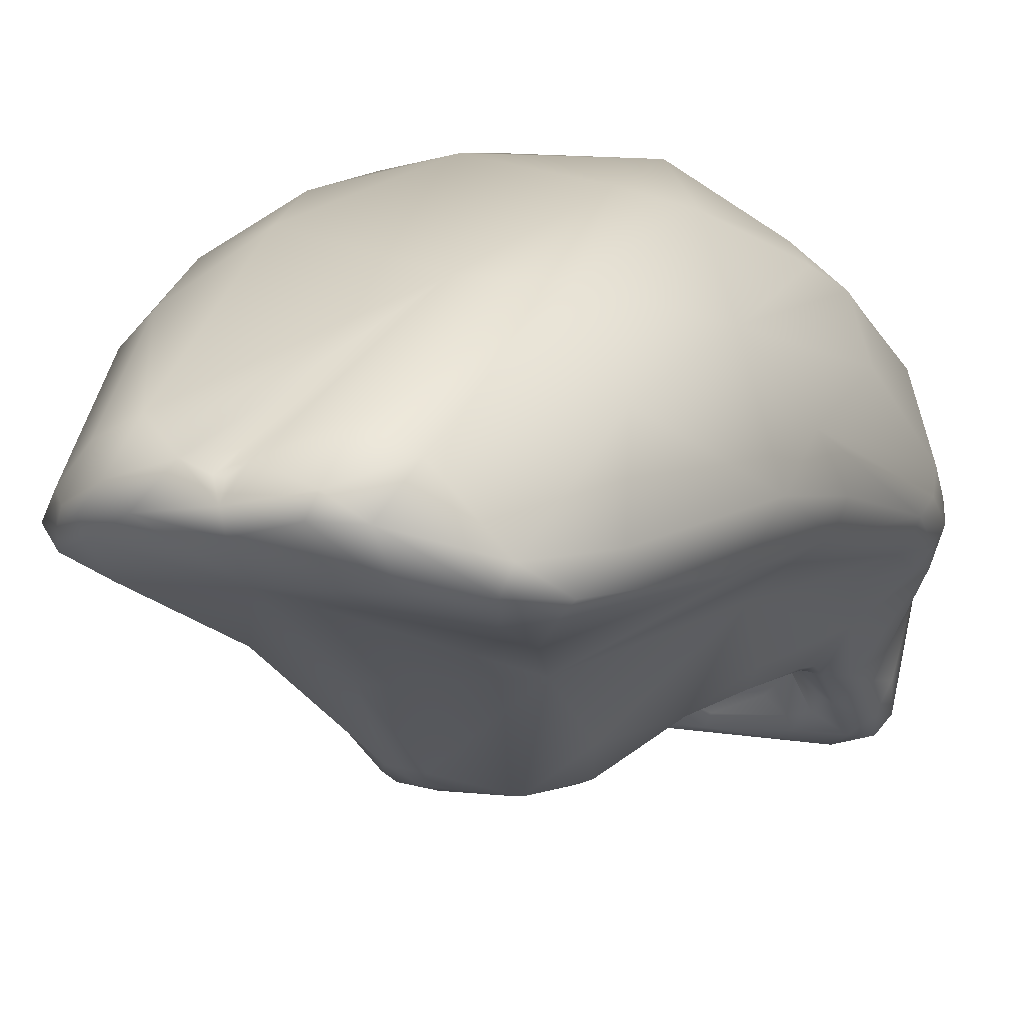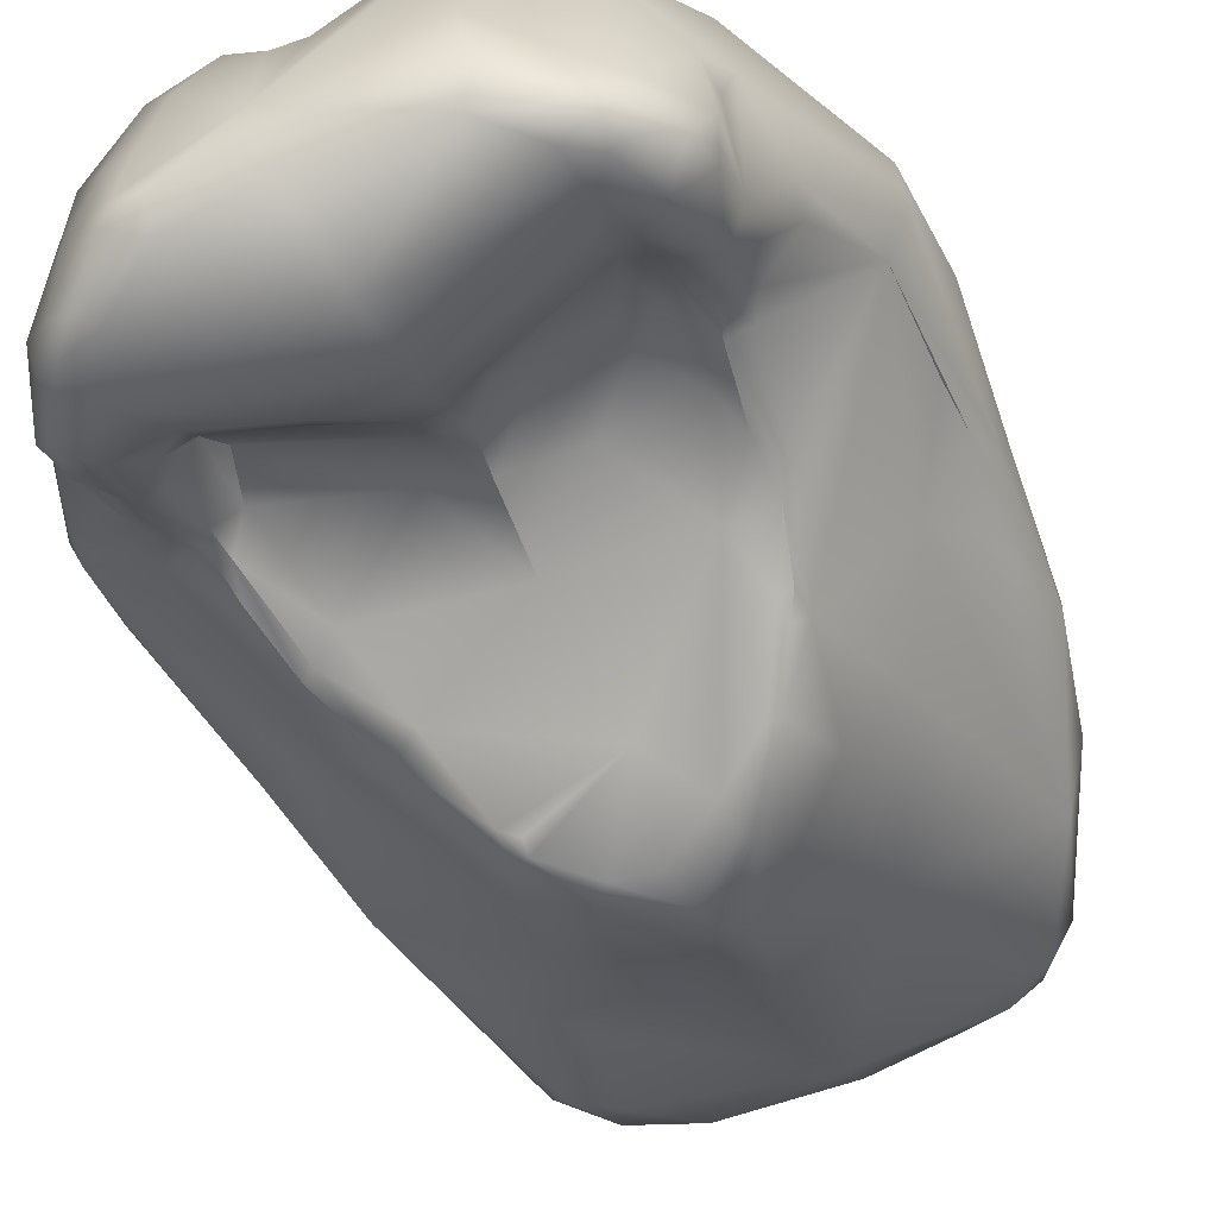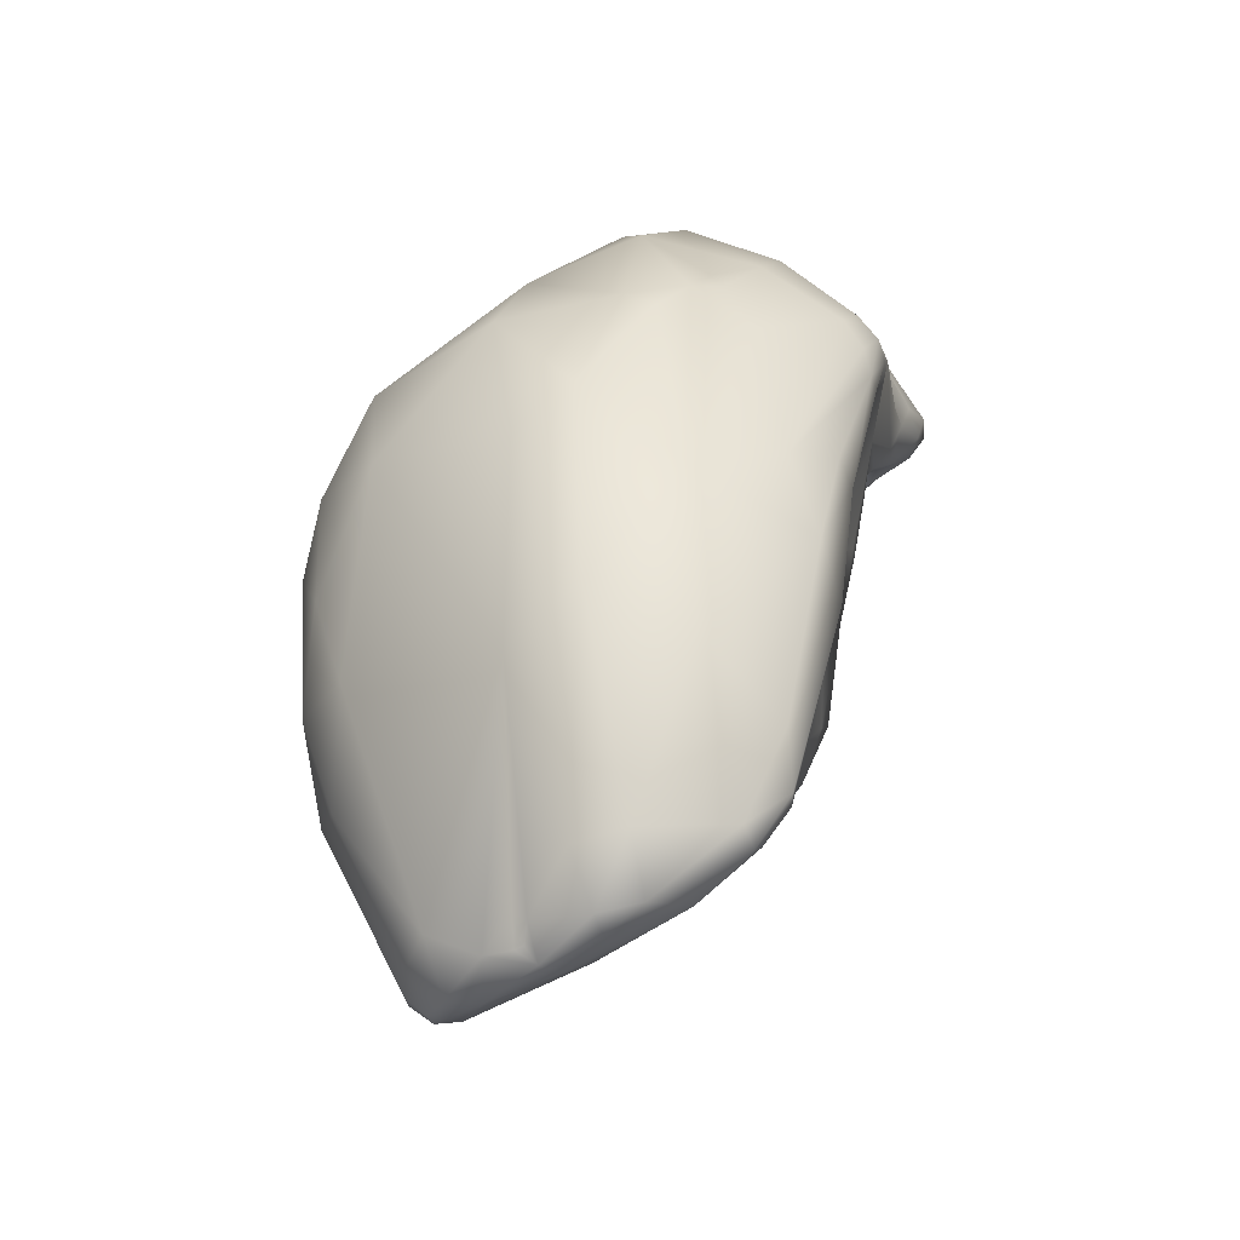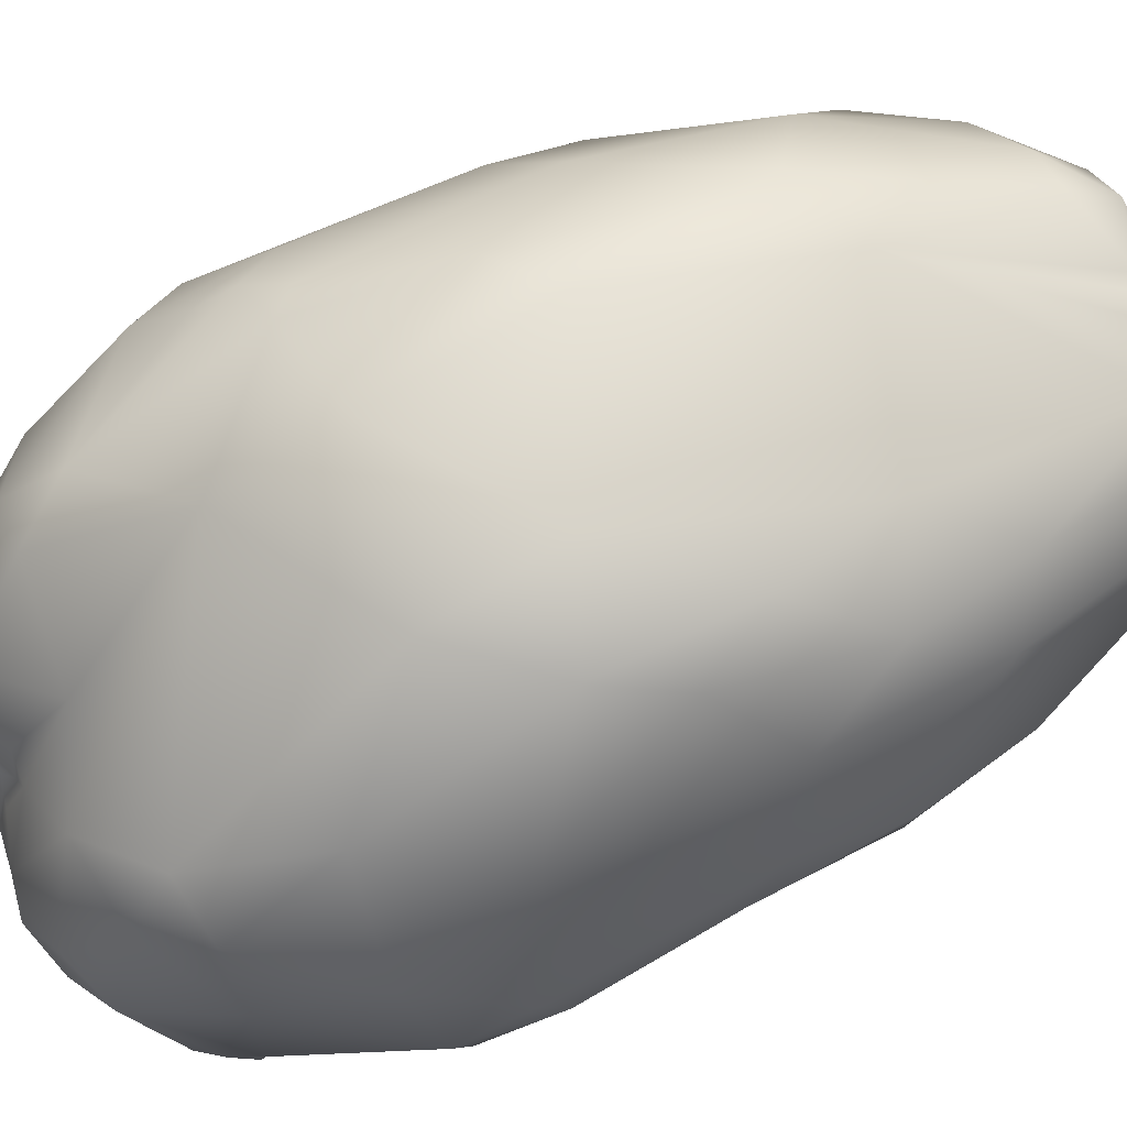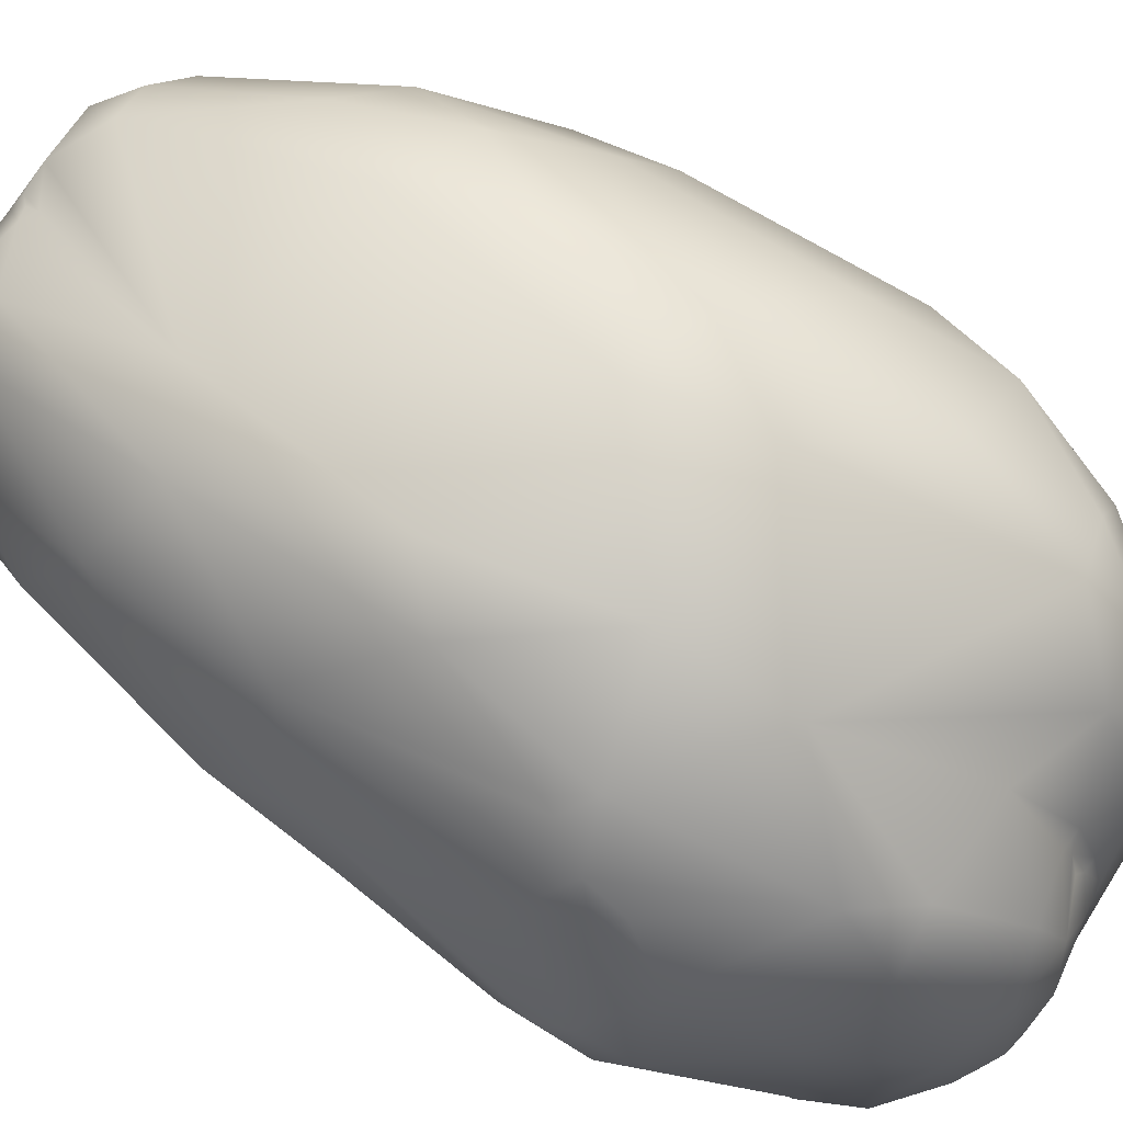
<metadata>
{"format":"obj","ext":"obj","renderer":"f3d","projection":"perspective","resolution":1024,"background":"white","views":[{"elev":13.0,"azim":24.6,"up":"+Z"},{"elev":-65.6,"azim":-155.2,"up":"+Z"},{"elev":-44.9,"azim":39.9,"up":"+Y"},{"elev":75.8,"azim":-112.1,"up":"+Z"},{"elev":72.5,"azim":120.6,"up":"+Z"}]}
</metadata>
<code>
v 15.88 -150.3 1450
v 16.82 -143.3 1456
v 17.04 -148.4 1453
v 17.74 -141.2 1452
v 17.25 -141.8 1450
v 16.2 -133 1457
v 18.7 -132.1 1449
v 18.8 -130.3 1450
v 18.14 -131.8 1448
v 17.17 -131.1 1447
v 18.35 -128.5 1451
v 18.59 -127.2 1448
v 18.24 -128.2 1447
v 17.84 -125.2 1448
v 17.39 -125.8 1445
v 17.2 -127.9 1445
v 12.83 -162.9 1451
v 11.94 -162.8 1450
v 13.98 -160.2 1453
v 12.68 -156.8 1459
v 13.73 -146.1 1461
v 14.83 -141.1 1448
v 12.44 -140.6 1446
v 13.98 -130.6 1460
v 12.19 -133.6 1462
v 12.63 -132.7 1462
v 14.92 -129.6 1458
v 14.86 -130.6 1445
v 15.71 -125.4 1455
v 14.23 -128.1 1459
v 13.71 -127.7 1442
v 12.77 -124.4 1438
v 14.1 -122.6 1439
v 13.25 -121.9 1437
v 13.72 -120.1 1437
v 12.95 -120.7 1435
v 14.15 -119.1 1451
v 14.43 -119.4 1441
v 14.39 -118.2 1442
v 13.37 -118.8 1434
v 12.39 -118.8 1433
v 12.11 -115.3 1435
v 6.769 -167.7 1452
v 7.315 -166.4 1458
v 11.08 -165.4 1453
v 10.61 -165.9 1452
v 9.72 -164 1450
v 8.87 -154.2 1464
v 8.985 -158.2 1448
v 7.263 -153.3 1445
v 6.887 -146.7 1440
v 9.579 -140.5 1465
v 11.26 -135.4 1441
v 10.2 -134.1 1439
v 8.41 -138.5 1439
v 6.771 -137.4 1439
v 11.02 -131.4 1463
v 10.76 -129.7 1439
v 9.441 -133.5 1439
v 7.984 -132.4 1440
v 11.38 -129.3 1439
v 11.43 -126.8 1439
v 11.45 -125.6 1438
v 10.81 -127.4 1439
v 10.79 -126.7 1439
v 10.14 -127.7 1439
v 10.22 -126 1438
v 8.816 -126.1 1439
v 11.38 -123.2 1436
v 9.602 -122.8 1436
v 8.389 -121.9 1437
v 7.789 -123.1 1438
v 11.26 -120.2 1433
v 9.444 -121.4 1435
v 7.686 -120.9 1434
v 7.881 -120.2 1433
v 6.617 -121.5 1435
v 10.16 -117.1 1456
v 9.357 -120.5 1459
v 6.909 -117.4 1458
v 11.35 -115.5 1432
v 9.5 -117.9 1432
v 10.18 -115.4 1431
v 10.74 -113.5 1447
v 7.076 -111.9 1449
v 9.045 -112.5 1436
v 10.04 -114 1432
v 8.805 -114 1431
v 8.064 -114.8 1431
v 7.274 -111.6 1433
v 6.225 -169 1455
v 4.055 -169.5 1457
v 3.522 -169.9 1455
v 4.328 -166.7 1459
v 3.899 -156.5 1464
v 3.017 -146.8 1436
v 2.081 -145.8 1436
v 6.244 -143.2 1467
v 5.435 -143.5 1437
v 5.272 -142.1 1437
v 4.494 -143.6 1436
v 4.427 -142.7 1436
v 4.594 -132.7 1467
v 4.196 -125.5 1464
v 3.747 -122.3 1434
v 3.154 -121.9 1433
v 4.28 -112.9 1453
v 3.285 -111.4 1449
v 4.14 -110.5 1442
v 6.677 -110.9 1437
v 5.187 -110.6 1436
v 6.651 -111.7 1432
v 5.835 -111.1 1433
v 4.76 -112.6 1431
v 4.563 -111.2 1432
v 0.2588 -168.5 1457
v -0.5616 -169.8 1456
v -0.6026 -169.2 1457
v -0.6014 -168.7 1457
v -0.5116 -167.8 1458
v -1.184 -169.3 1457
v -0.3505 -169.7 1454
v -0.455 -167.3 1451
v -0.5842 -157.6 1445
v 0.2434 -152 1439
v -0.7792 -150.5 1437
v -0.6037 -149 1437
v -2.161 -151.7 1439
v -0.2542 -146.4 1436
v -1.131 -143.7 1437
v -1.276 -141.1 1437
v -0.4516 -133.9 1439
v 2.19 -128.5 1440
v 0.5961 -125.9 1438
v 0.2086 -124.7 1436
v -0.7218 -129 1439
v -1.208 -126.1 1438
v -1.264 -125.2 1437
v -1.224 -124.5 1436
v -2.772 -124.7 1438
v -2.753 -123.9 1436
v -0.8166 -123.1 1433
v -1.241 -121.6 1432
v -2.108 -123.6 1435
v 0.2744 -117 1456
v -0.6514 -117.8 1431
v 0.3056 -113.5 1451
v -1.337 -113.4 1450
v 0.1324 -112.5 1448
v -0.481 -113 1449
v -0.4653 -112.1 1447
v -1.291 -112 1447
v 0.7097 -111 1444
v -1.187 -111.2 1444
v 0.2524 -110.5 1435
v 0.0478 -112.5 1432
v -2.876 -169.1 1457
v -5.15 -169.7 1455
v -5.87 -167.1 1459
v -6.639 -169.4 1456
v -7.227 -155.9 1445
v -7.043 -153.1 1465
v -3.503 -145.9 1436
v -3.596 -144.3 1436
v -4.111 -146.6 1436
v -4.936 -146.7 1437
v -6.492 -142.3 1437
v -7.244 -142.4 1437
v -3.85 -139.5 1467
v -5.19 -131.7 1466
v -4.861 -129.8 1440
v -3.135 -126.8 1439
v -4.932 -125.1 1438
v -5.202 -114.9 1455
v -4.549 -111.4 1449
v -6.118 -110.7 1445
v -8.339 -168.8 1454
v -8.231 -168.3 1453
v -9.557 -168.1 1454
v -10.21 -167.6 1453
v -8.475 -167.2 1457
v -8.617 -165.5 1450
v -11.03 -166.4 1455
v -11.22 -166 1452
v -10.5 -158.4 1462
v -8.996 -146.2 1466
v -11.51 -146.9 1444
v -8.449 -146.2 1439
v -11.57 -141.9 1465
v -9.75 -139.8 1439
v -8.988 -139.4 1438
v -9.52 -137.3 1466
v -8.044 -134.8 1440
v -8.932 -138.2 1438
v -9.704 -138.1 1439
v -10.67 -134.8 1439
v -11.62 -135 1440
v -9.951 -129.6 1440
v -10.68 -131.6 1439
v -11.64 -133.4 1439
v -11.43 -125.9 1461
v -7.817 -126.8 1440
v -8.136 -124.9 1439
v -9.619 -125.6 1439
v -10.82 -124.9 1439
v -11.35 -127.5 1439
v -12.02 -125.5 1438
v -9.337 -121.9 1436
v -10.88 -122.7 1436
v -8.834 -120.7 1433
v -10.84 -120.6 1433
v -9.089 -118.5 1458
v -10.27 -115.8 1455
v -9.867 -115.5 1431
v -10.3 -118 1432
v -11.41 -116.6 1431
v -11.32 -115.3 1431
v -12.55 -115.4 1432
v -8.764 -112.2 1450
v -11.93 -113.5 1447
v -7.926 -111 1437
v -7.462 -113.1 1431
v -8.254 -111.9 1432
v -11.2 -114.5 1432
v -11.28 -113.7 1433
v -12.69 -165 1453
v -14.81 -158.5 1450
v -14.05 -155.9 1459
v -16.6 -156.6 1453
v -12.36 -151.1 1463
v -15.08 -145.8 1461
v -14.56 -141.2 1447
v -16.74 -143.7 1449
v -15.14 -133.3 1460
v -17.01 -125.6 1455
v -16.01 -125 1441
v -12.74 -127.5 1439
v -13.44 -126.1 1439
v -16.34 -123.3 1441
v -13.19 -123.5 1436
v -14.62 -122.2 1437
v -12.65 -119.3 1457
v -15.09 -119.1 1452
v -14.97 -117.1 1440
v -15.84 -118.8 1442
v -15.29 -118.5 1439
v -15.17 -118.3 1436
v -12.59 -119.4 1433
v -12.58 -116.6 1432
v -13.26 -115.3 1434
v -14.24 -117.7 1433
v -14.51 -119.7 1434
v -18.2 -150 1453
v -18.21 -149.6 1451
v -18.1 -144.1 1455
v -18.71 -140.8 1450
v -19.01 -141.6 1452
v -17.9 -139 1449
v -17.81 -135.8 1448
v -19.57 -131.2 1452
v -19.97 -132.7 1450
v -17.95 -129.3 1445
v -19.58 -128.1 1447
v -19.59 -127 1450
v 10.2 -134.1 1439
v 10.76 -129.7 1439
v 10.14 -127.7 1439
v 8.389 -121.9 1437
v 7.789 -123.1 1438
v -0.7218 -129 1439
v -9.704 -138.1 1439
v -10.67 -134.8 1439
v -11.35 -127.5 1439
v -17.9 -139 1449
v -17.81 -135.8 1448
v -17.95 -129.3 1445
g grp1
f 19 1 3
f 3 1 5
f 5 4 3
f 3 4 2
f 7 4 5
f 6 11 29
f 2 4 7
f 7 8 2
f 2 8 11
f 6 2 11
f 7 5 9
f 9 5 10
f 7 9 13
f 9 10 13
f 11 8 12
f 12 14 11
f 11 14 29
f 37 29 14
f 8 7 12
f 7 13 12
f 13 15 12
f 15 39 12
f 14 12 39
f 16 13 10
f 13 16 15
f 15 16 31
f 39 37 14
f 20 45 19
f 19 45 17
f 46 18 17
f 17 45 46
f 20 44 45
f 19 17 1
f 18 1 17
f 1 18 49
f 20 19 3
f 21 20 3
f 48 20 21
f 21 3 2
f 22 1 50
f 22 5 1
f 50 23 22
f 22 10 5
f 10 22 23
f 52 25 57
f 2 6 21
f 30 24 27
f 21 24 26
f 52 21 25
f 25 26 57
f 21 26 25
f 26 24 57
f 57 24 79
f 6 29 27
f 27 24 6
f 21 6 24
f 28 16 10
f 28 10 23
f 28 23 31
f 23 53 31
f 31 16 28
f 24 30 79
f 27 29 30
f 29 79 30
f 61 31 53
f 31 32 15
f 31 63 32
f 32 63 69
f 61 62 31
f 63 31 62
f 78 79 29
f 39 15 38
f 38 15 33
f 33 34 38
f 32 33 15
f 33 32 34
f 35 34 36
f 38 34 35
f 69 34 32
f 34 69 36
f 36 69 73
f 37 78 29
f 78 37 84
f 84 37 39
f 39 42 84
f 42 86 84
f 38 35 39
f 39 35 40
f 39 40 42
f 81 42 40
f 40 35 36
f 40 41 81
f 41 36 73
f 40 36 41
f 41 73 82
f 91 45 44
f 91 43 46
f 46 45 91
f 47 18 46
f 49 18 47
f 46 43 47
f 47 123 49
f 20 48 44
f 94 44 48
f 94 48 95
f 98 95 48
f 49 50 1
f 49 123 50
f 98 48 52
f 52 48 21
f 23 50 51
f 57 103 52
f 103 98 52
f 98 103 169
f 23 51 55
f 23 55 53
f 55 54 53
f 59 265 55
f 56 59 55
f 56 60 59
f 104 103 57
f 58 64 61
f 53 54 61
f 265 66 266
f 61 54 58
f 66 64 266
f 59 66 265
f 59 60 267
f 267 60 68
f 104 57 79
f 61 64 62
f 65 62 64
f 65 63 62
f 63 65 67
f 66 65 64
f 65 66 67
f 67 267 68
f 70 67 68
f 67 69 63
f 70 69 67
f 71 70 68
f 72 68 133
f 269 71 68
f 268 75 74
f 134 268 72
f 77 268 134
f 268 77 75
f 134 72 133
f 82 73 76
f 69 70 74
f 74 73 69
f 74 76 73
f 74 70 71
f 75 76 74
f 80 79 78
f 85 78 84
f 107 80 78
f 107 78 85
f 104 79 80
f 41 82 83
f 81 41 83
f 89 83 82
f 110 84 86
f 84 110 85
f 85 110 109
f 87 86 42
f 42 81 87
f 81 83 87
f 88 83 89
f 87 83 88
f 86 87 90
f 90 87 112
f 112 87 88
f 110 86 90
f 114 88 89
f 114 112 88
f 90 112 113
f 93 43 91
f 44 92 91
f 91 92 93
f 44 94 92
f 117 93 92
f 92 116 117
f 116 92 94
f 95 116 94
f 123 47 43
f 122 43 93
f 123 43 122
f 51 50 96
f 99 51 96
f 99 96 101
f 131 102 101
f 97 101 96
f 97 131 101
f 55 100 56
f 99 55 51
f 55 99 100
f 100 99 101
f 102 100 101
f 100 102 131
f 56 100 131
f 60 132 133
f 132 60 56
f 133 68 60
f 135 77 134
f 77 105 75
f 135 105 77
f 135 106 105
f 106 75 105
f 106 76 75
f 82 76 106
f 142 106 135
f 106 142 143
f 143 82 106
f 145 104 80
f 107 145 80
f 107 85 108
f 108 147 107
f 107 147 145
f 108 85 109
f 111 109 110
f 155 109 111
f 90 113 110
f 112 115 113
f 112 114 115
f 111 110 113
f 111 113 155
f 113 115 155
f 89 82 146
f 146 114 89
f 156 114 146
f 155 115 156
f 156 115 114
f 93 117 122
f 95 120 116
f 116 119 118
f 116 118 117
f 116 120 119
f 121 118 119
f 121 119 120
f 121 117 118
f 117 121 157
f 120 157 121
f 157 120 95
f 124 123 161
f 50 123 124
f 124 125 50
f 125 124 128
f 96 50 125
f 96 125 126
f 127 96 126
f 126 125 128
f 128 165 126
f 165 127 126
f 96 127 97
f 97 127 129
f 130 97 129
f 130 131 97
f 130 129 164
f 163 164 129
f 164 131 130
f 131 132 56
f 193 132 131
f 170 169 103
f 104 170 103
f 171 136 132
f 171 172 136
f 270 133 132
f 171 132 193
f 134 133 270
f 270 137 134
f 137 135 134
f 137 138 135
f 138 139 135
f 172 137 136
f 137 140 138
f 140 141 138
f 141 139 138
f 172 140 137
f 172 173 140
f 82 143 146
f 139 142 135
f 139 144 142
f 144 210 142
f 210 143 142
f 141 144 139
f 141 210 144
f 143 215 146
f 174 104 145
f 174 145 148
f 150 147 108
f 148 145 147
f 150 148 147
f 174 148 175
f 108 109 153
f 149 150 108
f 151 149 108
f 153 151 108
f 151 150 149
f 151 153 154
f 148 150 152
f 152 150 151
f 154 152 151
f 175 152 154
f 175 154 155
f 175 148 152
f 155 153 109
f 153 155 154
f 159 157 95
f 117 158 122
f 157 158 117
f 160 157 159
f 160 158 157
f 160 177 158
f 160 159 181
f 122 158 123
f 123 158 178
f 177 178 158
f 161 123 182
f 95 162 159
f 169 162 95
f 161 128 124
f 161 188 128
f 95 98 169
f 165 163 127
f 163 129 127
f 128 166 165
f 165 167 163
f 167 164 163
f 166 168 165
f 168 167 165
f 128 188 166
f 188 168 166
f 131 164 193
f 164 167 193
f 194 193 167
f 168 194 167
f 170 192 169
f 198 202 171
f 202 173 172
f 172 171 202
f 173 202 203
f 212 170 104
f 140 173 203
f 140 208 141
f 141 208 210
f 215 143 210
f 104 174 212
f 174 213 212
f 219 174 175
f 219 175 176
f 219 213 174
f 221 176 155
f 176 175 155
f 222 156 146
f 222 155 156
f 155 222 223
f 155 223 221
f 160 181 179
f 177 160 179
f 182 123 178
f 180 178 177
f 177 179 180
f 159 185 181
f 181 183 179
f 185 183 181
f 178 180 184
f 178 184 182
f 180 179 183
f 183 226 180
f 226 184 180
f 161 182 184
f 185 159 162
f 228 183 185
f 230 185 162
f 185 230 228
f 187 188 161
f 187 161 227
f 186 230 162
f 169 186 162
f 186 189 230
f 189 231 230
f 188 187 190
f 190 187 232
f 192 189 186
f 168 188 190
f 190 191 168
f 168 191 194
f 190 195 191
f 192 186 169
f 271 194 191
f 196 193 194
f 196 195 190
f 271 272 194
f 190 197 196
f 197 200 196
f 190 262 197
f 197 262 200
f 192 170 201
f 198 171 193
f 204 198 206
f 199 193 196
f 198 193 199
f 196 200 199
f 206 198 199
f 273 199 200
f 237 273 200
f 204 202 198
f 202 204 203
f 208 203 204
f 208 204 205
f 208 205 209
f 204 206 205
f 206 207 205
f 209 205 207
f 273 237 207
f 201 170 212
f 208 140 203
f 211 210 208
f 211 208 209
f 240 209 207
f 211 215 210
f 240 211 209
f 211 240 248
f 215 211 248
f 201 212 242
f 242 212 213
f 242 213 243
f 213 220 243
f 222 146 214
f 215 214 146
f 217 222 214
f 216 214 215
f 216 217 214
f 249 217 216
f 224 217 218
f 215 248 216
f 249 216 248
f 218 217 249
f 220 213 219
f 220 219 176
f 221 220 176
f 225 221 223
f 217 224 222
f 225 223 224
f 224 223 222
f 218 225 224
f 221 225 250
f 218 250 225
f 227 161 184
f 184 226 227
f 227 226 229
f 226 183 228
f 254 227 229
f 226 228 229
f 229 253 254
f 255 228 231
f 230 231 228
f 227 232 187
f 233 227 254
f 189 234 231
f 231 234 255
f 232 262 190
f 232 227 233
f 234 260 255
f 192 234 189
f 192 201 234
f 234 201 235
f 234 235 260
f 200 262 237
f 262 238 237
f 238 262 236
f 237 238 207
f 240 207 238
f 238 236 240
f 201 242 235
f 241 240 236
f 241 252 240
f 241 236 239
f 239 245 241
f 245 246 241
f 241 246 247
f 241 247 252
f 240 252 248
f 235 242 243
f 245 243 220
f 244 245 220
f 250 244 220
f 220 221 250
f 245 244 246
f 246 244 247
f 247 244 250
f 252 251 248
f 251 218 249
f 248 251 249
f 247 250 251
f 218 251 250
f 252 247 251
f 255 253 228
f 229 228 253
f 254 253 257
f 254 257 256
f 258 254 256
f 253 255 257
f 257 255 261
f 257 261 256
f 258 233 254
f 255 260 261
f 233 258 232
f 258 259 232
f 262 232 259
f 276 275 274
f 258 256 262
f 264 261 260
f 256 263 262
f 256 261 263
f 235 264 260
f 264 235 243
f 263 239 262
f 239 263 245
f 263 264 245
f 264 243 245
f 263 261 264
f 239 236 262

</code>
